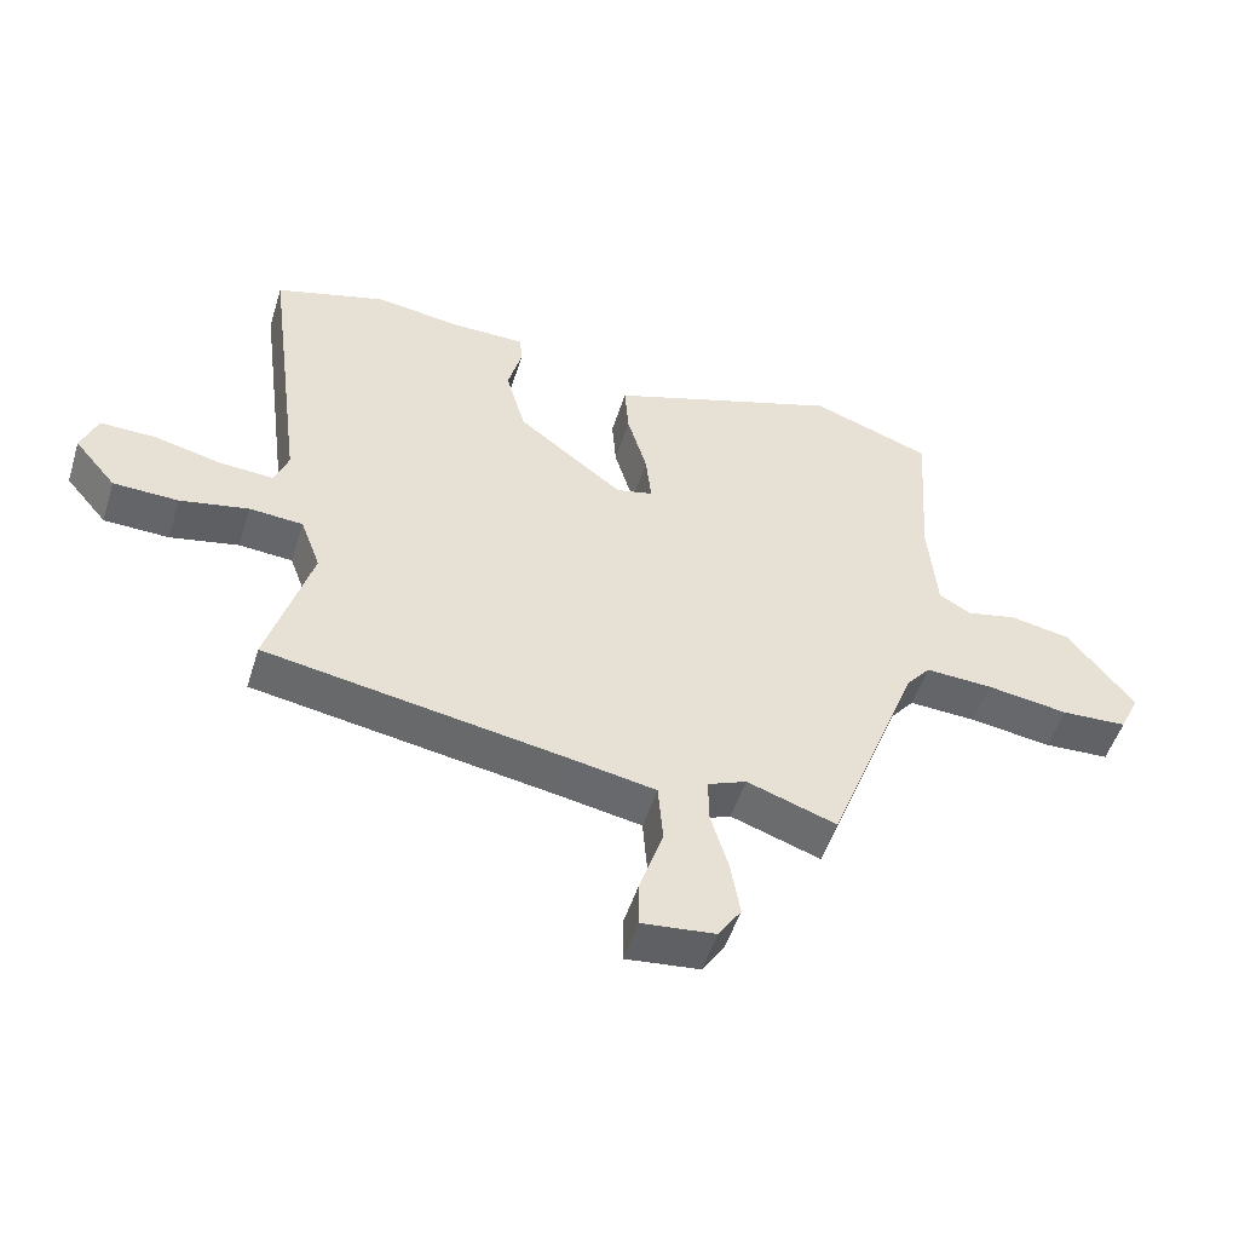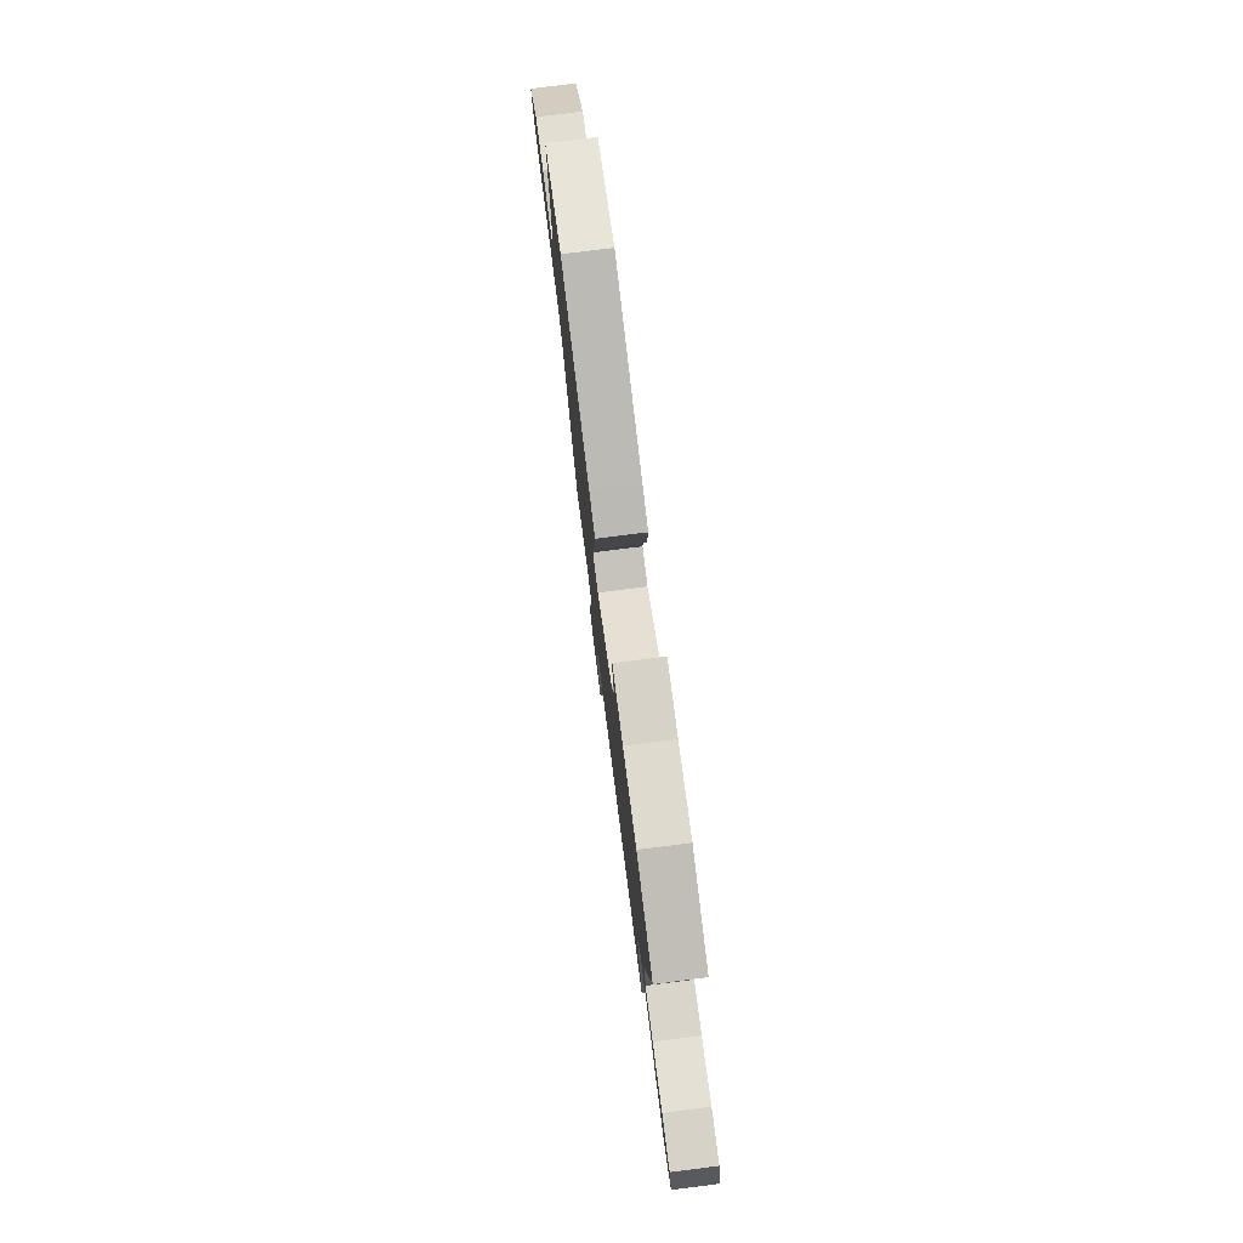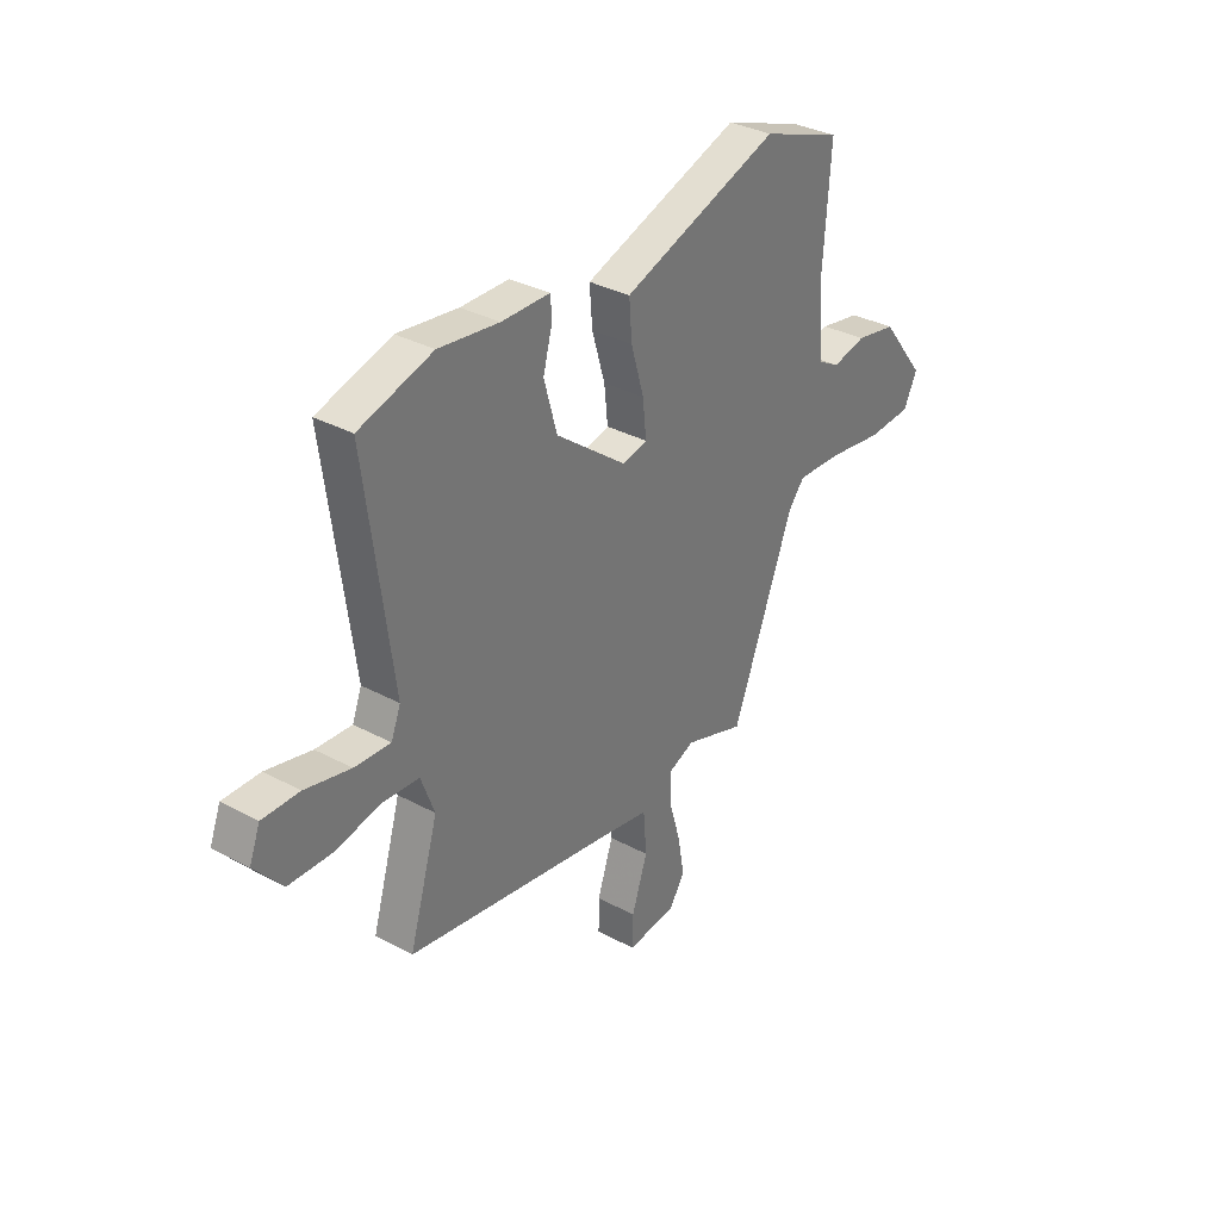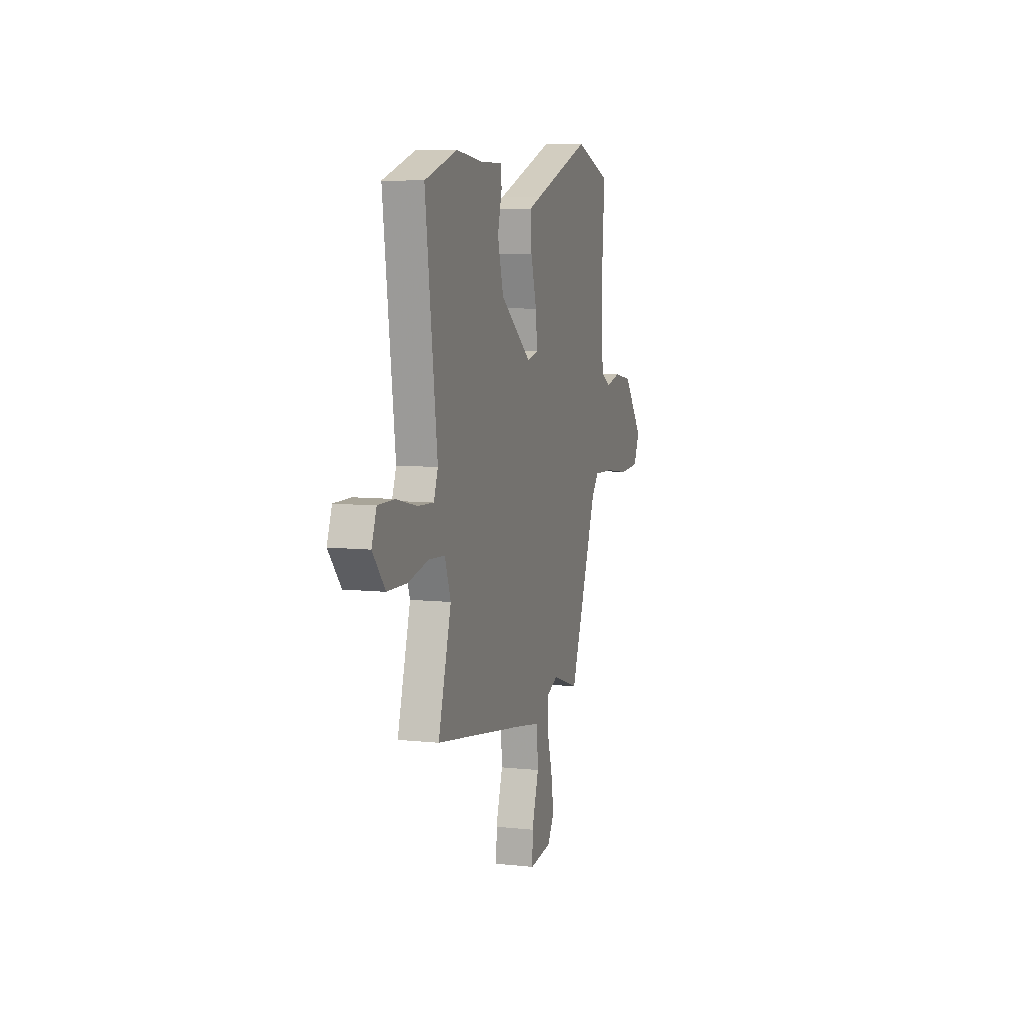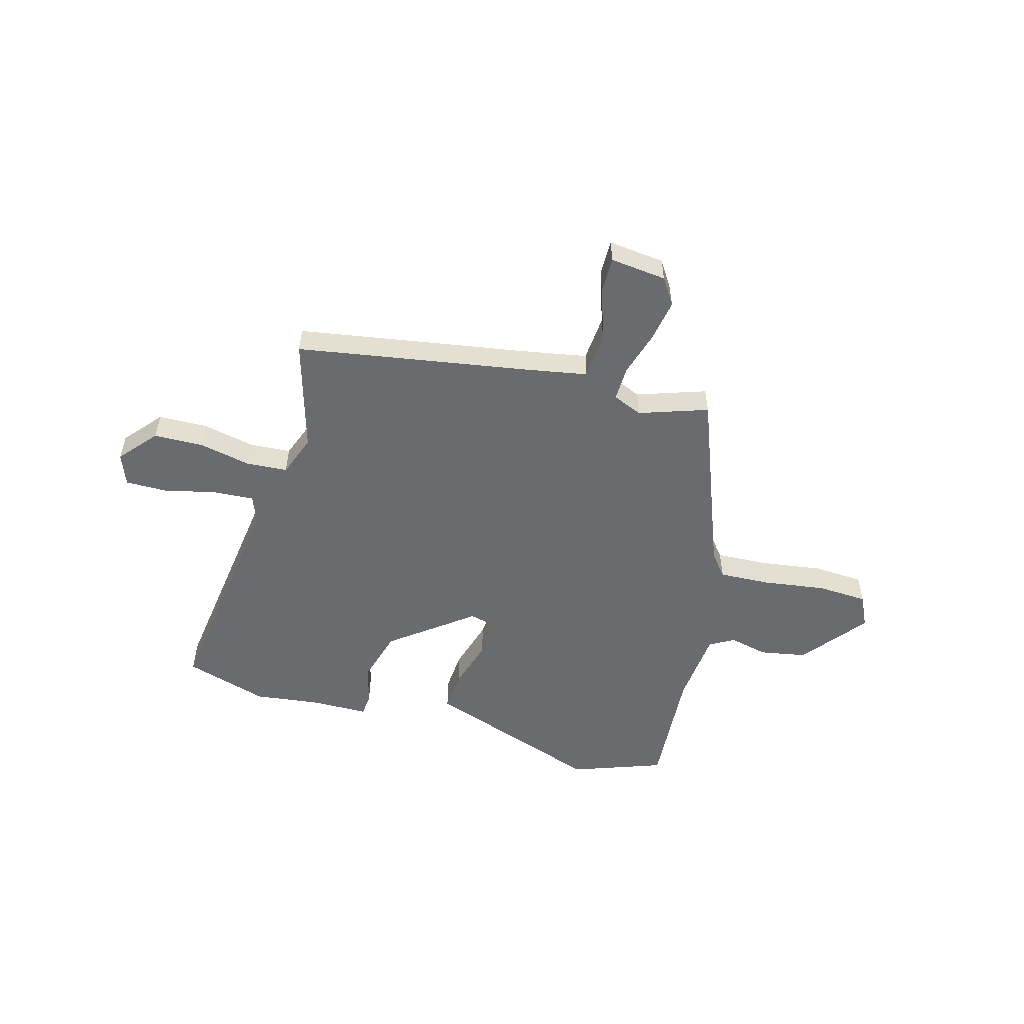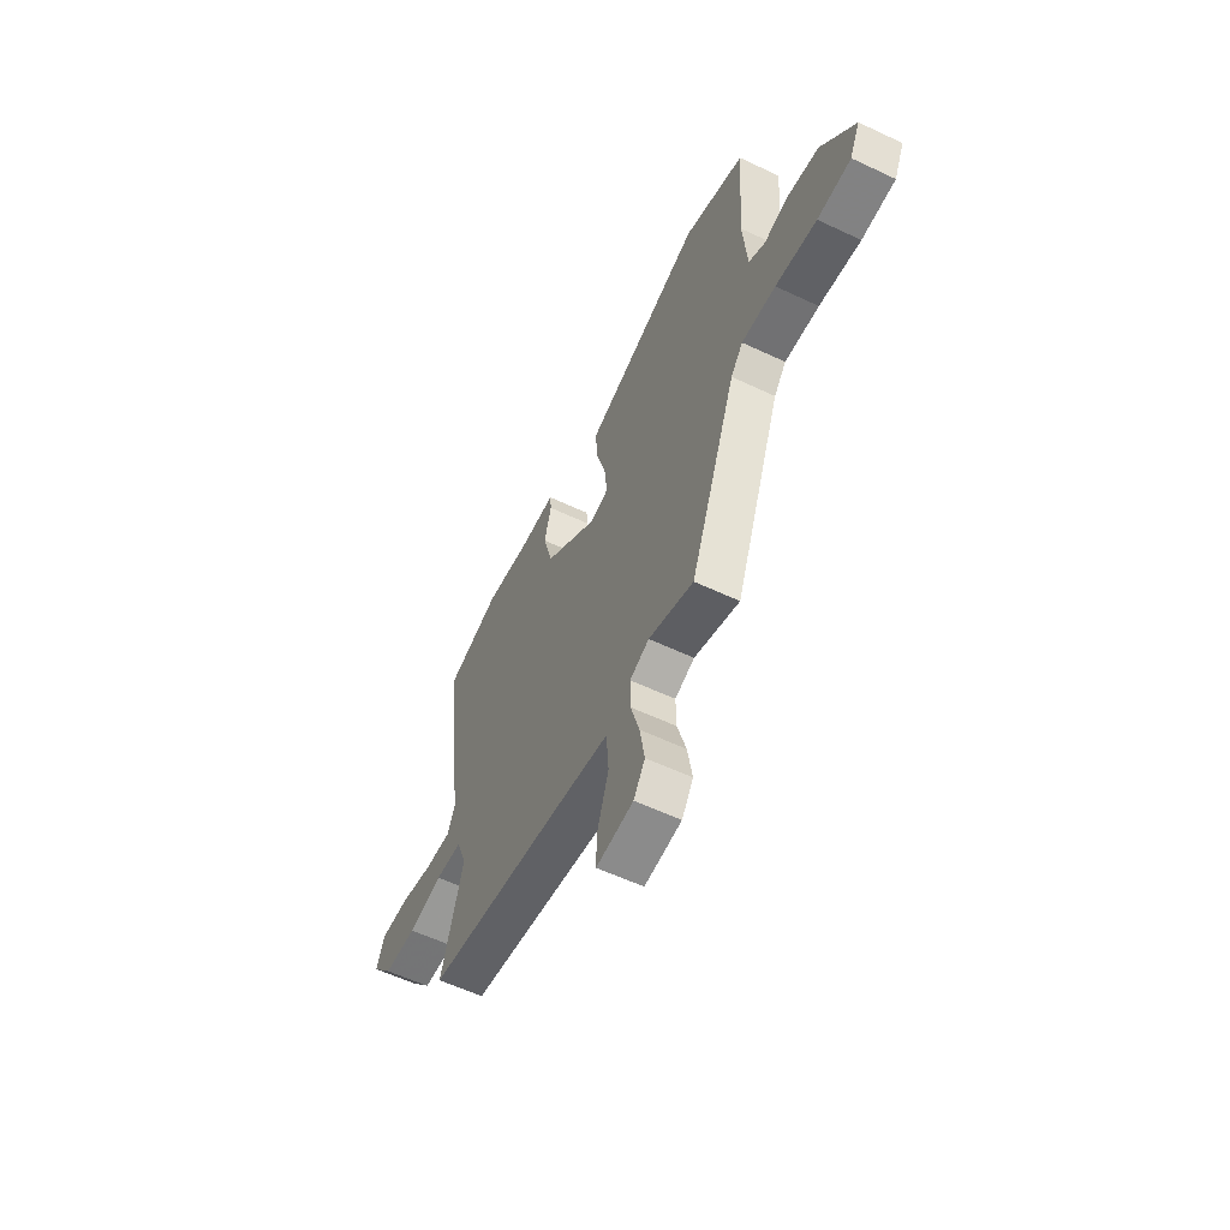
<metadata>
{"format":"obj","ext":"obj","renderer":"f3d","projection":"perspective","resolution":1024,"background":"white","views":[{"elev":-51.1,"azim":162.7,"up":"+Z"},{"elev":78.0,"azim":82.8,"up":"+Z"},{"elev":33.6,"azim":126.4,"up":"+Z"},{"elev":8.0,"azim":106.6,"up":"+Z"},{"elev":-53.4,"azim":164.3,"up":"+Y"},{"elev":-58.0,"azim":-116.1,"up":"+Z"}]}
</metadata>
<code>
v 0.414 0.07 0.526
v 0.577 0.07 0.477
v 0.518 0.07 0.028
v 0.539 0.07 -0.026
v 0.619 0.07 -0.021
v 0.72 0.07 0.003
v 0.802 0.07 0.004
v 0.826 0.07 -0.058
v 0.764 0.07 -0.131
v 0.667 0.07 -0.134
v 0.565 0.07 -0.113
v 0.485 0.07 -0.119
v 0.455 0.07 -0.2
v 0.52 0.07 -0.419
v 0.07 0.07 -0.495
v -0.055 0.07 -0.518
v -0.062 0.07 -0.608
v -0.027 0.07 -0.713
v -0.026 0.07 -0.784
v -0.136 0.07 -0.772
v -0.17 0.07 -0.72
v -0.156 0.07 -0.637
v -0.13 0.07 -0.549
v -0.129 0.07 -0.481
v -0.187 0.07 -0.457
v -0.321 0.07 -0.503
v -0.459 0.07 -0.146
v -0.495 0.07 -0.102
v -0.596 0.07 -0.107
v -0.718 0.07 -0.125
v -0.817 0.07 -0.12
v -0.847 0.07 -0.057
v -0.748 0.07 0.069
v -0.657 0.07 0.086
v -0.582 0.07 0.069
v -0.534 0.07 0.096
v -0.521 0.07 0.243
v -0.538 0.07 0.486
v -0.359 0.07 0.551
v -0.069 0.07 0.451
v -0.009 0.07 0.43
v -0.015 0.07 0.35
v -0.044 0.07 0.251
v -0.052 0.07 0.174
v 0.003 0.07 0.161
v 0.161 0.07 0.282
v 0.19 0.07 0.386
v 0.169 0.07 0.465
v 0.173 0.07 0.508
v 0.28 0.07 0.509
v 0.414 0 0.526
v 0.577 0 0.477
v 0.518 0 0.028
v 0.539 0 -0.026
v 0.619 0 -0.021
v 0.72 0 0.003
v 0.802 0 0.004
v 0.826 0 -0.058
v 0.764 0 -0.131
v 0.667 0 -0.134
v 0.565 0 -0.113
v 0.485 0 -0.119
v 0.455 0 -0.2
v 0.52 0 -0.419
v 0.07 0 -0.495
v -0.055 0 -0.518
v -0.062 0 -0.608
v -0.027 0 -0.713
v -0.026 0 -0.784
v -0.136 0 -0.772
v -0.17 0 -0.72
v -0.156 0 -0.637
v -0.13 0 -0.549
v -0.129 0 -0.481
v -0.187 0 -0.457
v -0.321 0 -0.503
v -0.459 0 -0.146
v -0.495 0 -0.102
v -0.596 0 -0.107
v -0.718 0 -0.125
v -0.817 0 -0.12
v -0.847 0 -0.057
v -0.748 0 0.069
v -0.657 0 0.086
v -0.582 0 0.069
v -0.534 0 0.096
v -0.521 0 0.243
v -0.538 0 0.486
v -0.359 0 0.551
v -0.069 0 0.451
v -0.009 0 0.43
v -0.015 0 0.35
v -0.044 0 0.251
v -0.052 0 0.174
v 0.003 0 0.161
v 0.161 0 0.282
v 0.19 0 0.386
v 0.169 0 0.465
v 0.173 0 0.508
v 0.28 0 0.509
f 47 48 49 50
f 1 2 3
f 50 1 3
f 47 50 3
f 46 47 3
f 45 46 3 4
f 44 45 4
f 41 42 43
f 40 41 43
f 39 40 43
f 38 39 43
f 37 38 43
f 36 37 43 44
f 35 36 44 4
f 33 34 35
f 32 33 35
f 31 32 35
f 30 31 35
f 29 30 35
f 28 29 35 4
f 25 26 27
f 28 4 5
f 27 28 5
f 25 27 5
f 24 25 5
f 21 22 23
f 20 21 23
f 19 20 23
f 18 19 23
f 17 18 23
f 16 17 23 24
f 15 16 24
f 13 14 15 24
f 12 13 24
f 9 10 11
f 8 9 11
f 7 8 11
f 6 7 11
f 5 6 11
f 5 11 12
f 5 12 24
f 100 99 98 97
f 53 52 51
f 53 51 100
f 53 100 97
f 53 97 96
f 54 53 96 95
f 54 95 94
f 93 92 91
f 93 91 90
f 93 90 89
f 93 89 88
f 93 88 87
f 94 93 87 86
f 54 94 86 85
f 85 84 83
f 85 83 82
f 85 82 81
f 85 81 80
f 85 80 79
f 54 85 79 78
f 77 76 75
f 55 54 78
f 55 78 77
f 55 77 75
f 55 75 74
f 73 72 71
f 73 71 70
f 73 70 69
f 73 69 68
f 73 68 67
f 74 73 67 66
f 74 66 65
f 74 65 64 63
f 74 63 62
f 61 60 59
f 61 59 58
f 61 58 57
f 61 57 56
f 61 56 55
f 62 61 55
f 74 62 55
f 1 51 52 2
f 2 52 53 3
f 3 53 54 4
f 4 54 55 5
f 5 55 56 6
f 6 56 57 7
f 7 57 58 8
f 8 58 59 9
f 9 59 60 10
f 10 60 61 11
f 11 61 62 12
f 12 62 63 13
f 13 63 64 14
f 14 64 65 15
f 15 65 66 16
f 16 66 67 17
f 17 67 68 18
f 18 68 69 19
f 19 69 70 20
f 20 70 71 21
f 21 71 72 22
f 22 72 73 23
f 23 73 74 24
f 24 74 75 25
f 25 75 76 26
f 26 76 77 27
f 27 77 78 28
f 28 78 79 29
f 29 79 80 30
f 30 80 81 31
f 31 81 82 32
f 32 82 83 33
f 33 83 84 34
f 34 84 85 35
f 35 85 86 36
f 36 86 87 37
f 37 87 88 38
f 38 88 89 39
f 39 89 90 40
f 40 90 91 41
f 41 91 92 42
f 42 92 93 43
f 43 93 94 44
f 44 94 95 45
f 45 95 96 46
f 46 96 97 47
f 47 97 98 48
f 48 98 99 49
f 49 99 100 50
f 50 100 51 1

</code>
